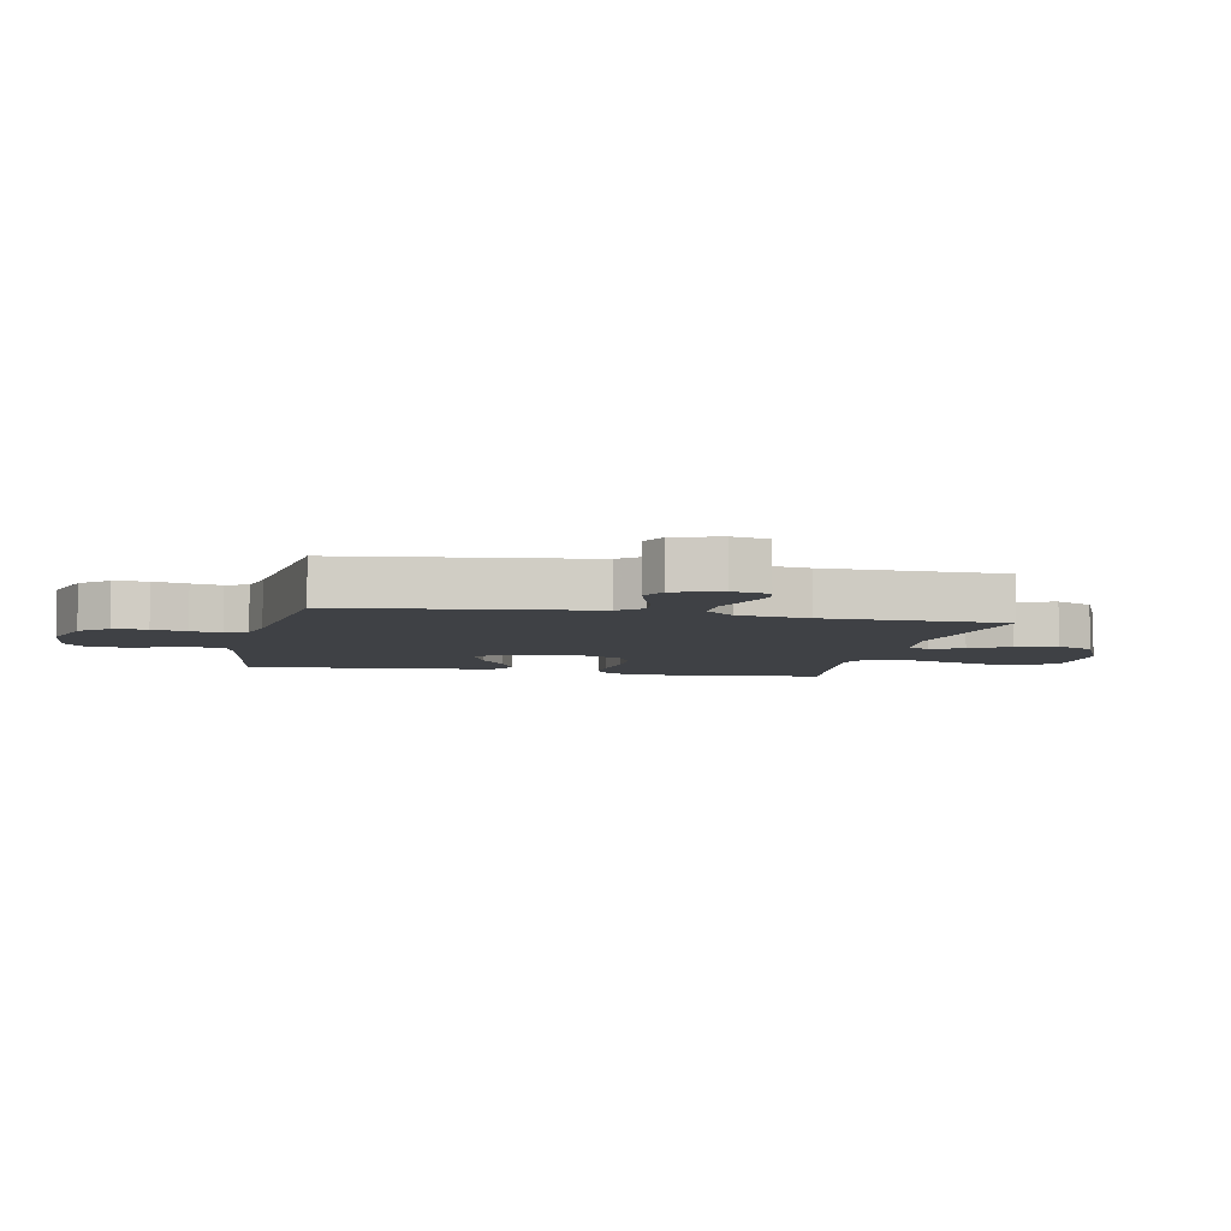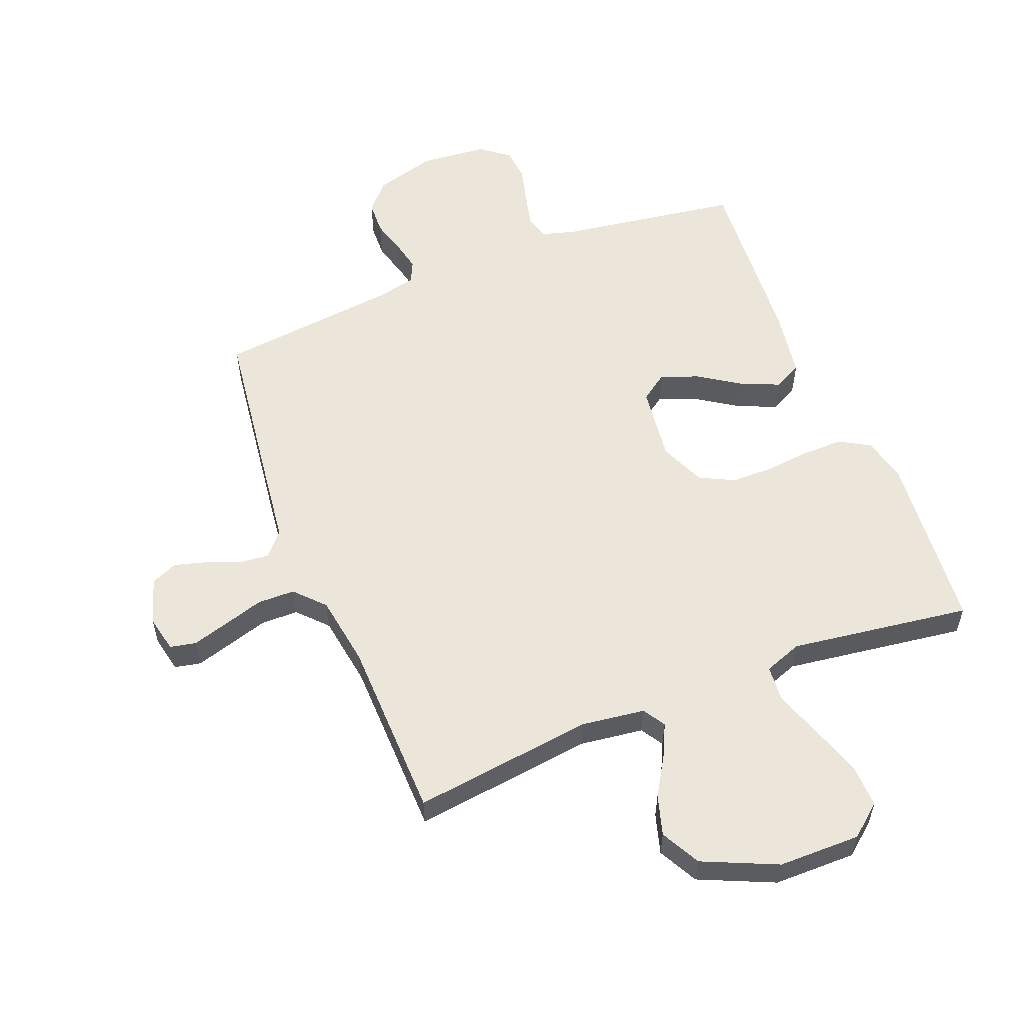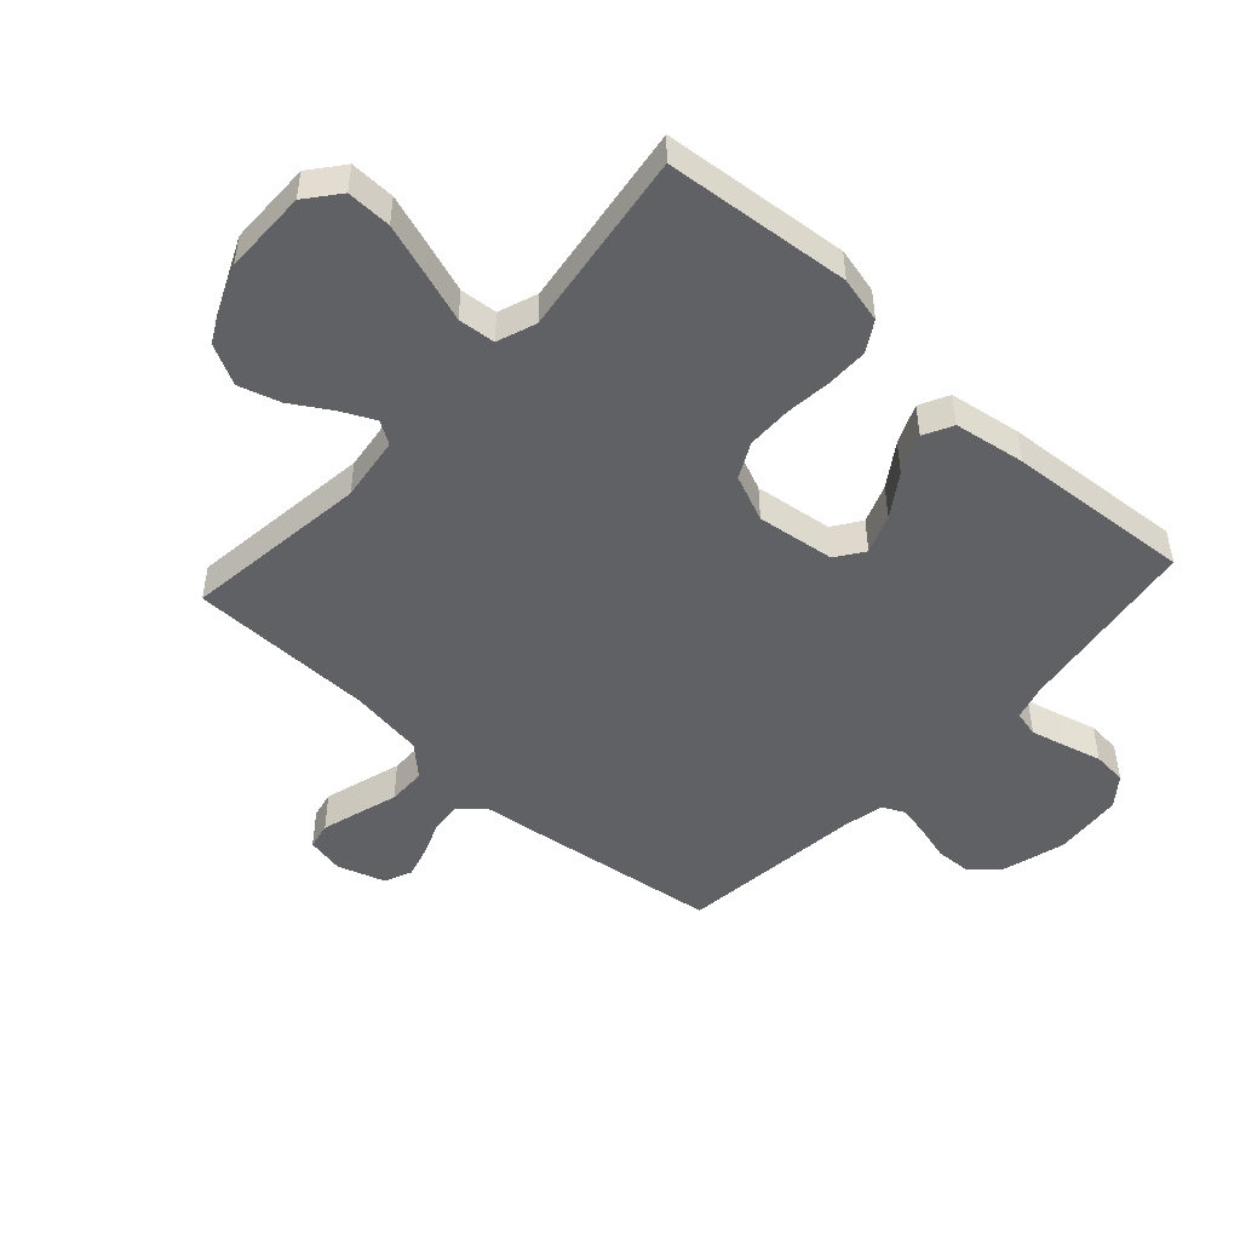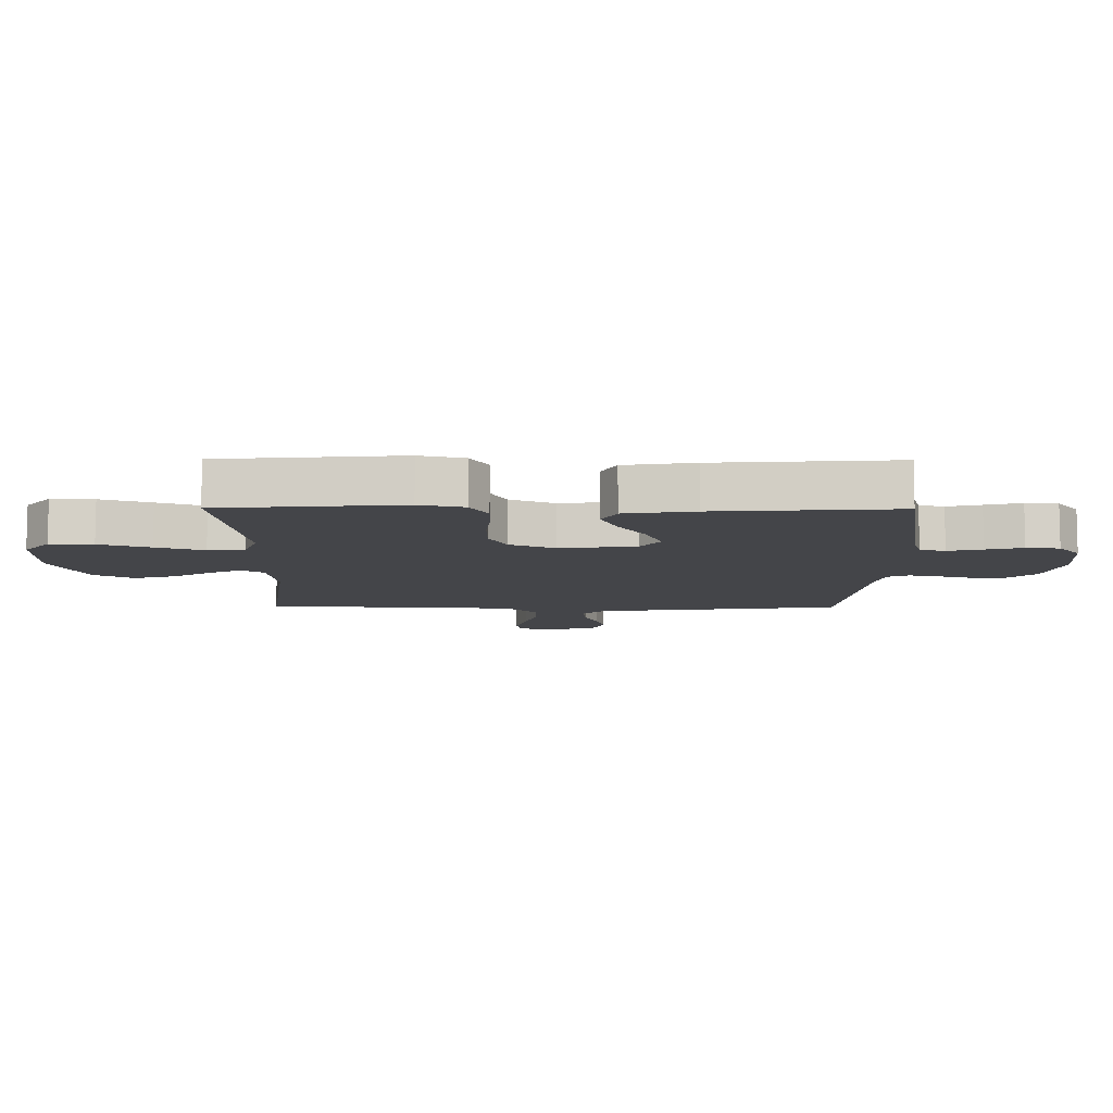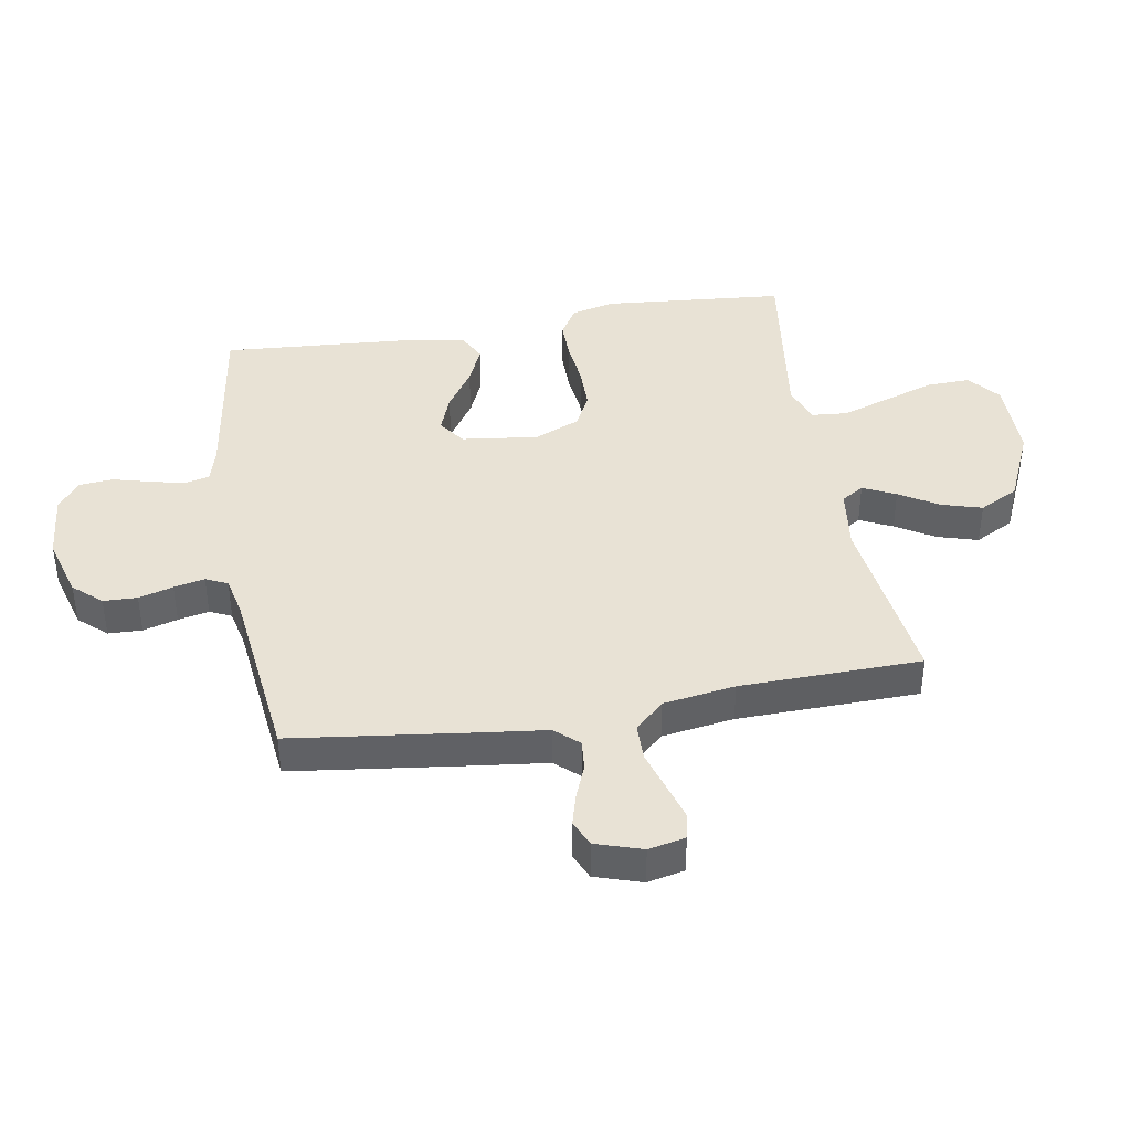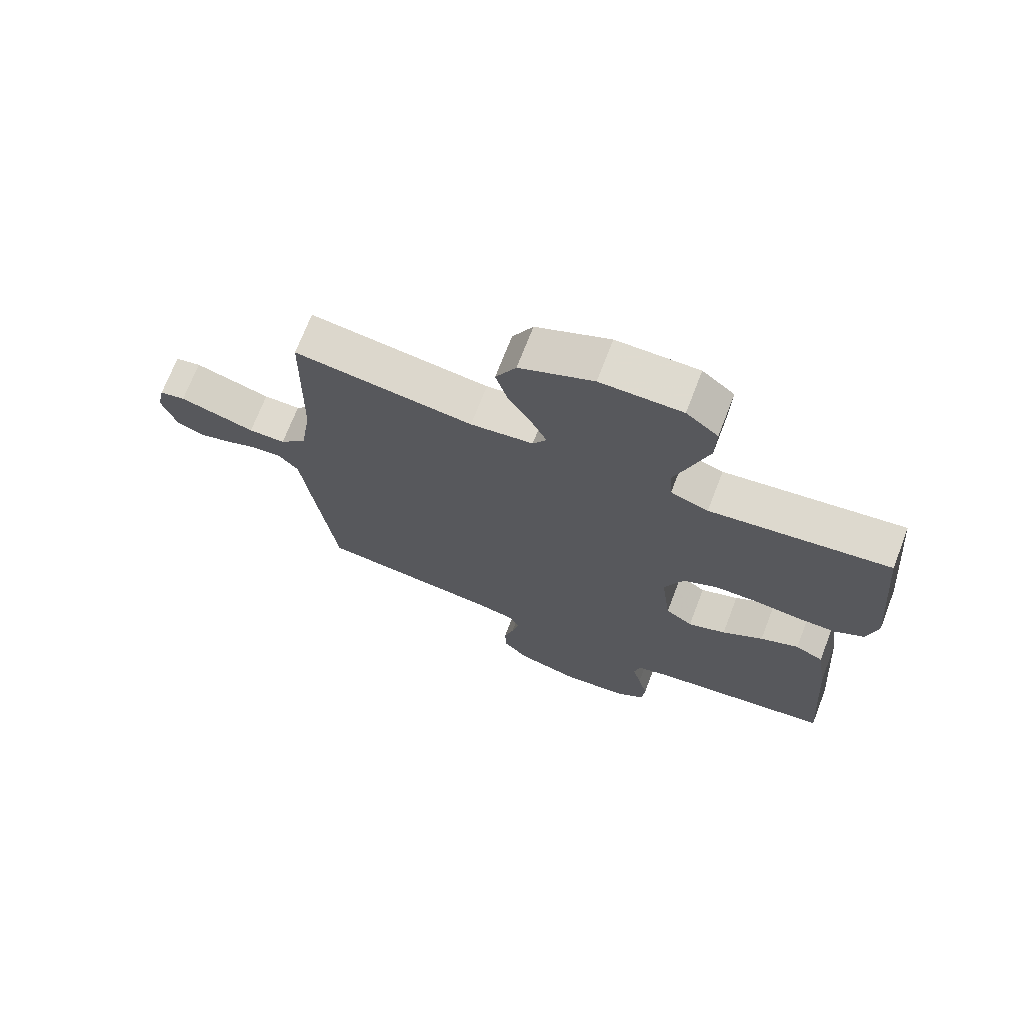
<metadata>
{"format":"obj","ext":"obj","renderer":"f3d","projection":"perspective","resolution":1024,"background":"white","views":[{"elev":-5.7,"azim":-102.1,"up":"+Y"},{"elev":56.4,"azim":-21.7,"up":"+Y"},{"elev":-48.6,"azim":47.8,"up":"+Y"},{"elev":-9.1,"azim":89.6,"up":"+Y"},{"elev":40.8,"azim":-99.8,"up":"+Y"},{"elev":71.0,"azim":21.1,"up":"+Z"}]}
</metadata>
<code>
v -0.5 0.07 0.5
v -0.2 0.07 0.462
v -0.095 0.07 0.476
v -0.072 0.07 0.513
v -0.098 0.07 0.567
v -0.137 0.07 0.631
v -0.157 0.07 0.698
v -0.123 0.07 0.763
v 0 0.07 0.818
v 0.136 0.07 0.819
v 0.189 0.07 0.776
v 0.187 0.07 0.704
v 0.159 0.07 0.62
v 0.132 0.07 0.541
v 0.137 0.07 0.481
v 0.2 0.07 0.458
v 0.5 0.07 0.5
v 0.527 0.07 0.2
v 0.509 0.07 0.126
v 0.46 0.07 0.097
v 0.393 0.07 0.097
v 0.318 0.07 0.105
v 0.246 0.07 0.104
v 0.189 0.07 0.075
v 0.157 0.07 0
v 0.173 0.07 -0.126
v 0.218 0.07 -0.158
v 0.281 0.07 -0.134
v 0.349 0.07 -0.089
v 0.413 0.07 -0.061
v 0.46 0.07 -0.085
v 0.478 0.07 -0.2
v 0.5 0.07 -0.5
v 0.2 0.07 -0.545
v 0.144 0.07 -0.561
v 0.134 0.07 -0.603
v 0.148 0.07 -0.66
v 0.164 0.07 -0.721
v 0.159 0.07 -0.776
v 0.112 0.07 -0.813
v 0 0.07 -0.823
v -0.102 0.07 -0.794
v -0.143 0.07 -0.748
v -0.145 0.07 -0.692
v -0.129 0.07 -0.635
v -0.118 0.07 -0.584
v -0.135 0.07 -0.548
v -0.2 0.07 -0.534
v -0.5 0.07 -0.5
v -0.539 0.07 -0.2
v -0.552 0.07 -0.093
v -0.587 0.07 -0.054
v -0.637 0.07 -0.059
v -0.692 0.07 -0.081
v -0.745 0.07 -0.096
v -0.789 0.07 -0.077
v -0.814 0.07 0
v -0.801 0.07 0.061
v -0.758 0.07 0.07
v -0.697 0.07 0.052
v -0.631 0.07 0.032
v -0.569 0.07 0.033
v -0.524 0.07 0.081
v -0.506 0.07 0.2
v -0.5 0 0.5
v -0.2 0 0.462
v -0.095 0 0.476
v -0.072 0 0.513
v -0.098 0 0.567
v -0.137 0 0.631
v -0.157 0 0.698
v -0.123 0 0.763
v 0 0 0.818
v 0.136 0 0.819
v 0.189 0 0.776
v 0.187 0 0.704
v 0.159 0 0.62
v 0.132 0 0.541
v 0.137 0 0.481
v 0.2 0 0.458
v 0.5 0 0.5
v 0.527 0 0.2
v 0.509 0 0.126
v 0.46 0 0.097
v 0.393 0 0.097
v 0.318 0 0.105
v 0.246 0 0.104
v 0.189 0 0.075
v 0.157 0 0
v 0.173 0 -0.126
v 0.218 0 -0.158
v 0.281 0 -0.134
v 0.349 0 -0.089
v 0.413 0 -0.061
v 0.46 0 -0.085
v 0.478 0 -0.2
v 0.5 0 -0.5
v 0.2 0 -0.545
v 0.144 0 -0.561
v 0.134 0 -0.603
v 0.148 0 -0.66
v 0.164 0 -0.721
v 0.159 0 -0.776
v 0.112 0 -0.813
v 0 0 -0.823
v -0.102 0 -0.794
v -0.143 0 -0.748
v -0.145 0 -0.692
v -0.129 0 -0.635
v -0.118 0 -0.584
v -0.135 0 -0.548
v -0.2 0 -0.534
v -0.5 0 -0.5
v -0.539 0 -0.2
v -0.552 0 -0.093
v -0.587 0 -0.054
v -0.637 0 -0.059
v -0.692 0 -0.081
v -0.745 0 -0.096
v -0.789 0 -0.077
v -0.814 0 0
v -0.801 0 0.061
v -0.758 0 0.07
v -0.697 0 0.052
v -0.631 0 0.032
v -0.569 0 0.033
v -0.524 0 0.081
v -0.506 0 0.2
f 59 60 61
f 58 59 61
f 57 58 61
f 56 57 61
f 55 56 61
f 54 55 61
f 53 54 61
f 52 53 61 62
f 51 52 62 63
f 50 51 63
f 49 50 63
f 48 49 63
f 43 44 45
f 42 43 45
f 41 42 45
f 40 41 45
f 39 40 45
f 38 39 45
f 37 38 45
f 36 37 45 46
f 35 36 46 47
f 32 33 34
f 31 32 34
f 30 31 34
f 29 30 34
f 28 29 34
f 35 47 48
f 34 35 48
f 28 34 48
f 27 28 48
f 20 21 22
f 19 20 22
f 18 19 22
f 17 18 22
f 16 17 22
f 15 16 22 23
f 12 13 14
f 11 12 14
f 10 11 14
f 9 10 14
f 8 9 14
f 7 8 14
f 6 7 14
f 5 6 14
f 4 5 14 15
f 15 23 24
f 4 15 24
f 3 4 24
f 64 1 2
f 48 63 64
f 27 48 64
f 26 27 64
f 64 2 3
f 26 64 3
f 25 26 3
f 3 24 25
f 125 124 123
f 125 123 122
f 125 122 121
f 125 121 120
f 125 120 119
f 125 119 118
f 125 118 117
f 126 125 117 116
f 127 126 116 115
f 127 115 114
f 127 114 113
f 127 113 112
f 109 108 107
f 109 107 106
f 109 106 105
f 109 105 104
f 109 104 103
f 109 103 102
f 109 102 101
f 110 109 101 100
f 111 110 100 99
f 98 97 96
f 98 96 95
f 98 95 94
f 98 94 93
f 98 93 92
f 112 111 99
f 112 99 98
f 112 98 92
f 112 92 91
f 86 85 84
f 86 84 83
f 86 83 82
f 86 82 81
f 86 81 80
f 87 86 80 79
f 78 77 76
f 78 76 75
f 78 75 74
f 78 74 73
f 78 73 72
f 78 72 71
f 78 71 70
f 78 70 69
f 79 78 69 68
f 88 87 79
f 88 79 68
f 88 68 67
f 66 65 128
f 128 127 112
f 128 112 91
f 128 91 90
f 67 66 128
f 67 128 90
f 67 90 89
f 89 88 67
f 1 65 66 2
f 2 66 67 3
f 3 67 68 4
f 4 68 69 5
f 5 69 70 6
f 6 70 71 7
f 7 71 72 8
f 8 72 73 9
f 9 73 74 10
f 10 74 75 11
f 11 75 76 12
f 12 76 77 13
f 13 77 78 14
f 14 78 79 15
f 15 79 80 16
f 16 80 81 17
f 17 81 82 18
f 18 82 83 19
f 19 83 84 20
f 20 84 85 21
f 21 85 86 22
f 22 86 87 23
f 23 87 88 24
f 24 88 89 25
f 25 89 90 26
f 26 90 91 27
f 27 91 92 28
f 28 92 93 29
f 29 93 94 30
f 30 94 95 31
f 31 95 96 32
f 32 96 97 33
f 33 97 98 34
f 34 98 99 35
f 35 99 100 36
f 36 100 101 37
f 37 101 102 38
f 38 102 103 39
f 39 103 104 40
f 40 104 105 41
f 41 105 106 42
f 42 106 107 43
f 43 107 108 44
f 44 108 109 45
f 45 109 110 46
f 46 110 111 47
f 47 111 112 48
f 48 112 113 49
f 49 113 114 50
f 50 114 115 51
f 51 115 116 52
f 52 116 117 53
f 53 117 118 54
f 54 118 119 55
f 55 119 120 56
f 56 120 121 57
f 57 121 122 58
f 58 122 123 59
f 59 123 124 60
f 60 124 125 61
f 61 125 126 62
f 62 126 127 63
f 63 127 128 64
f 64 128 65 1

</code>
